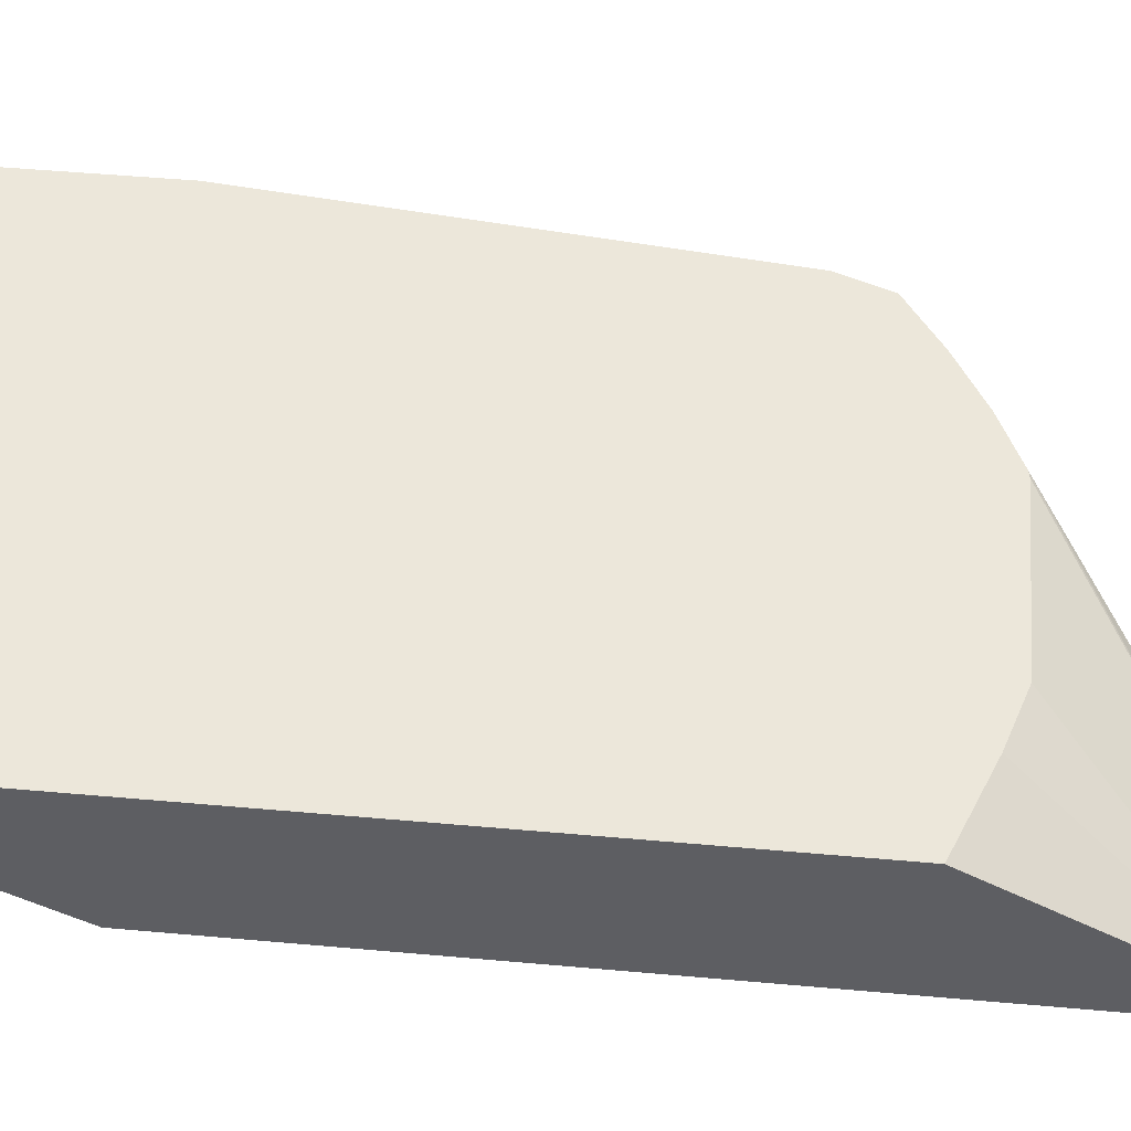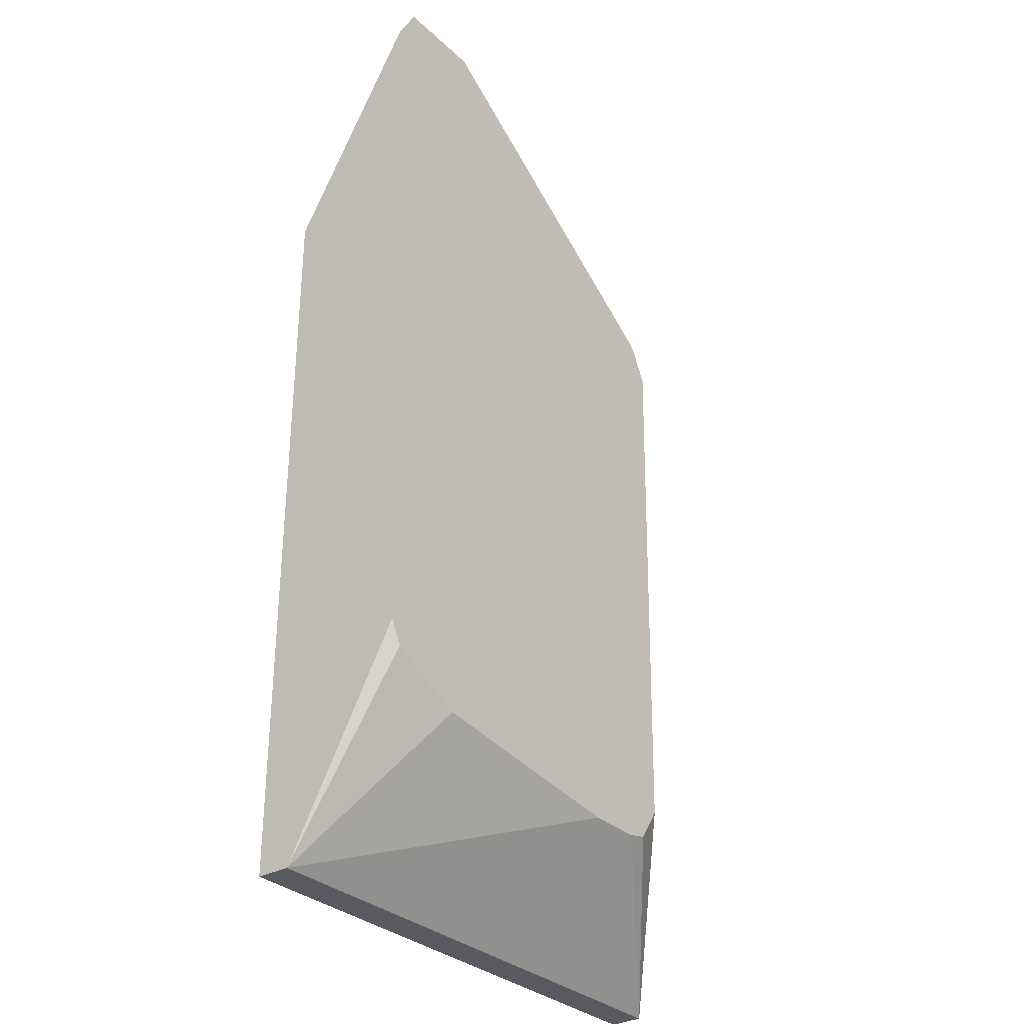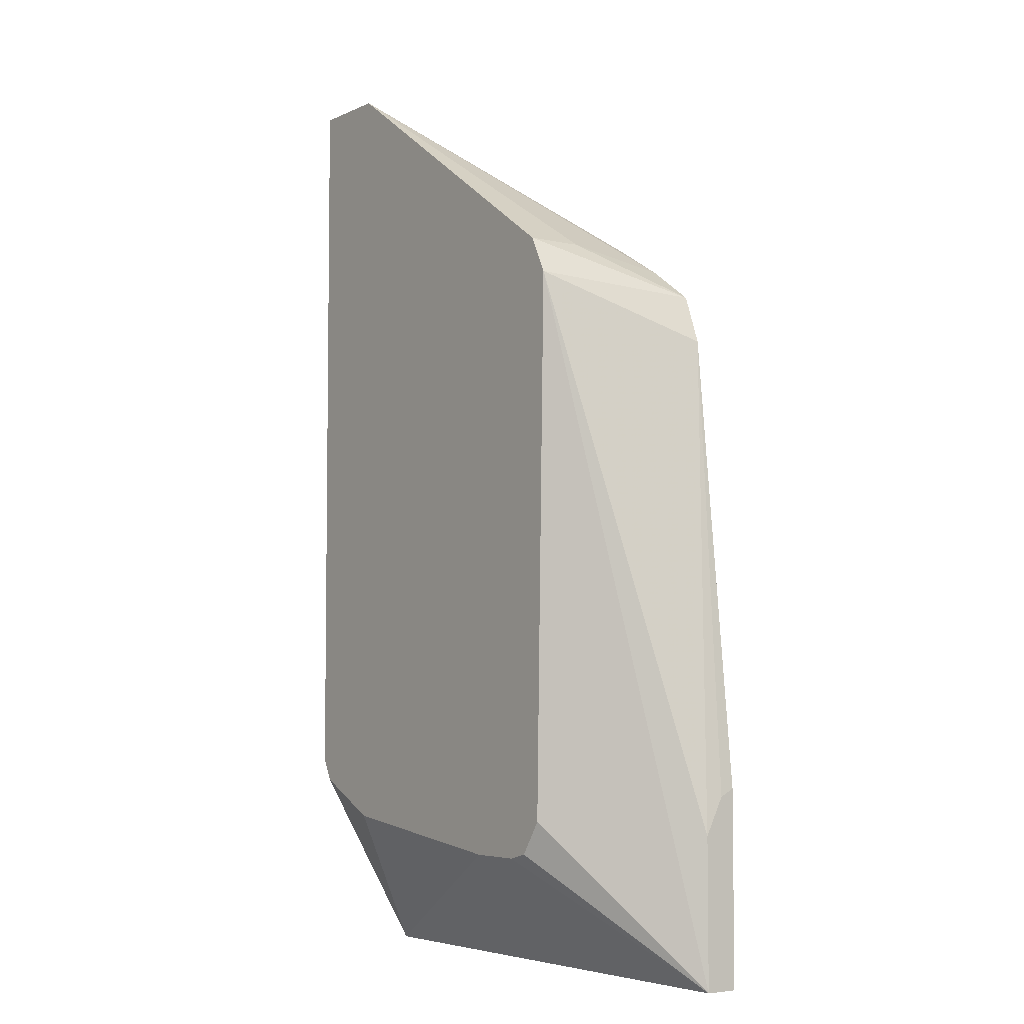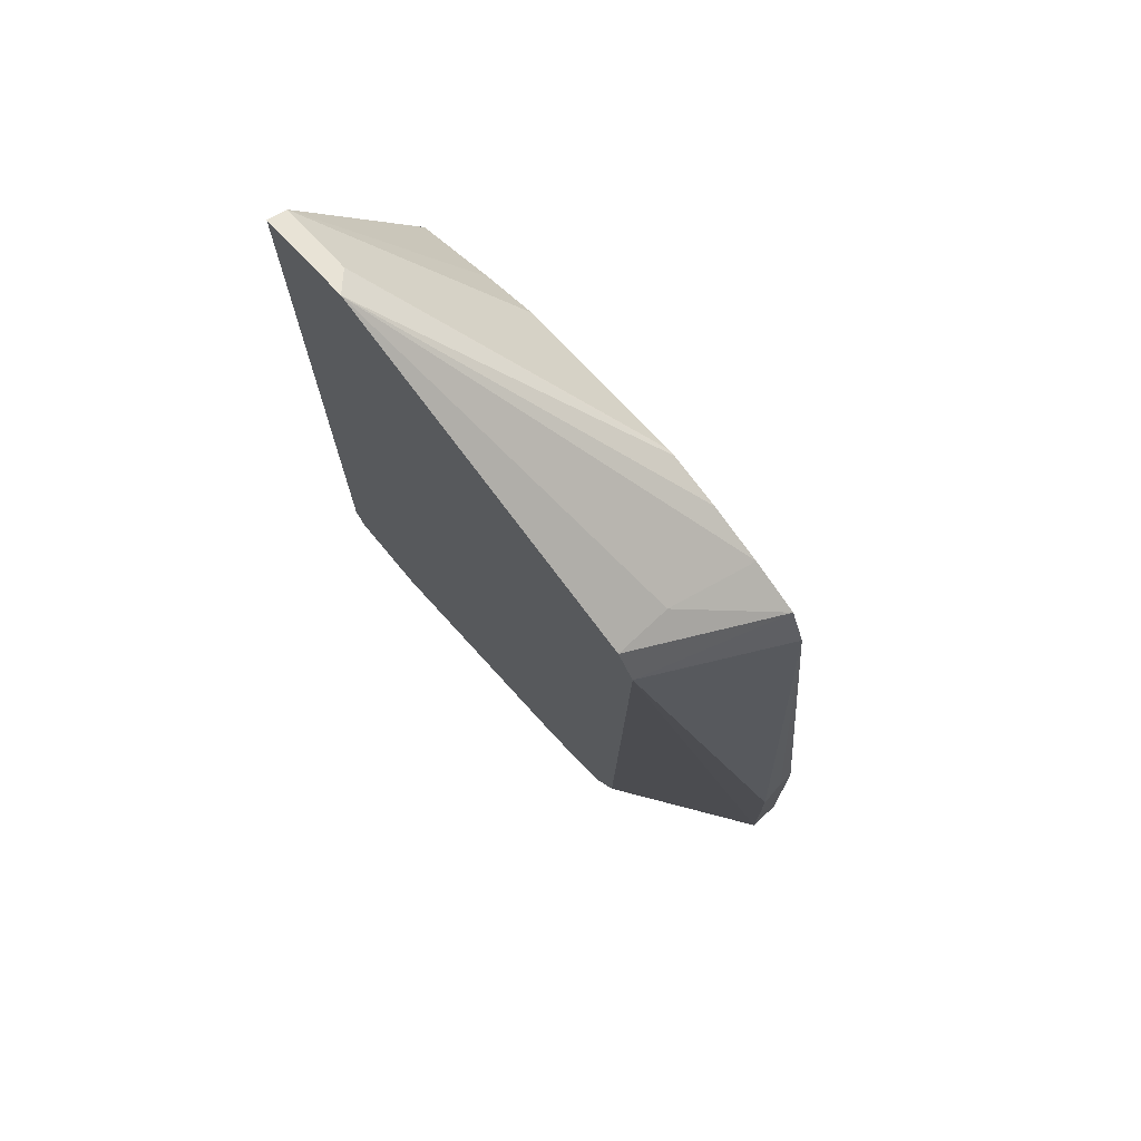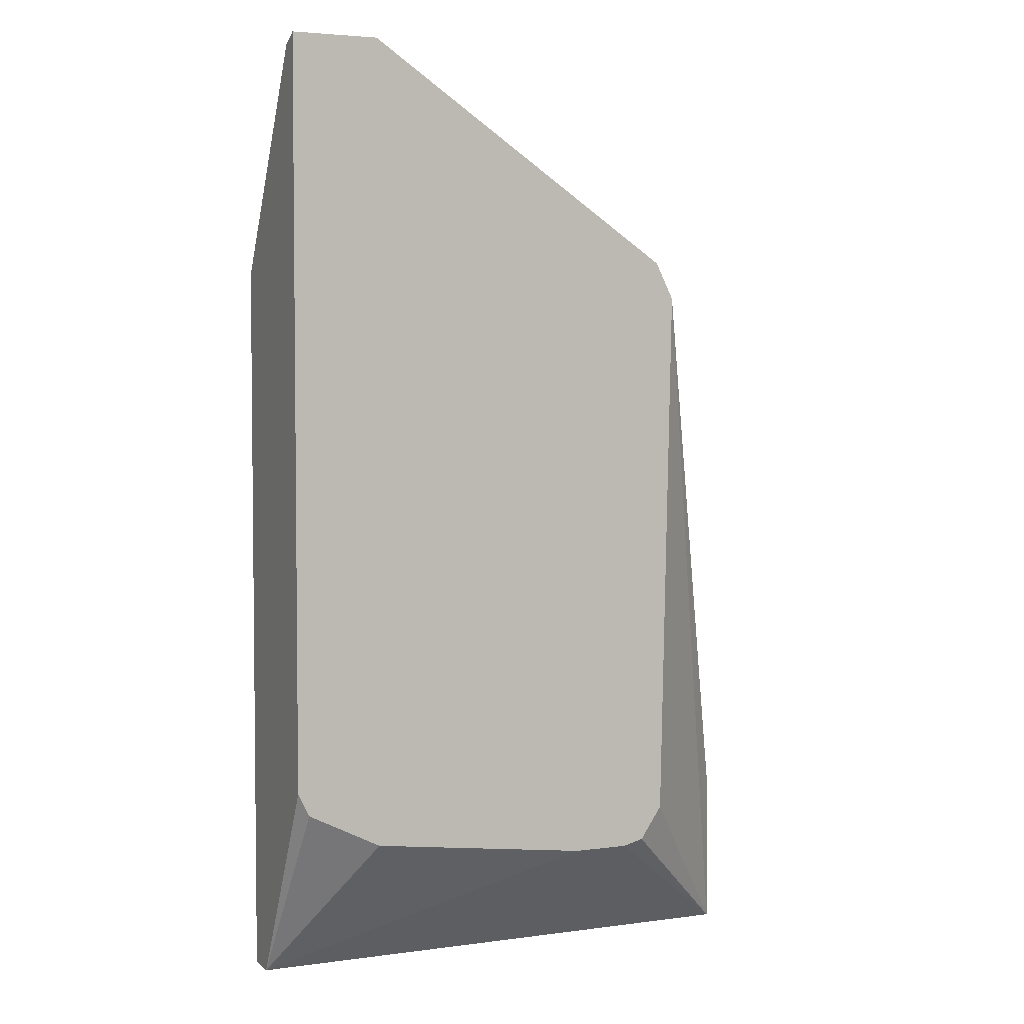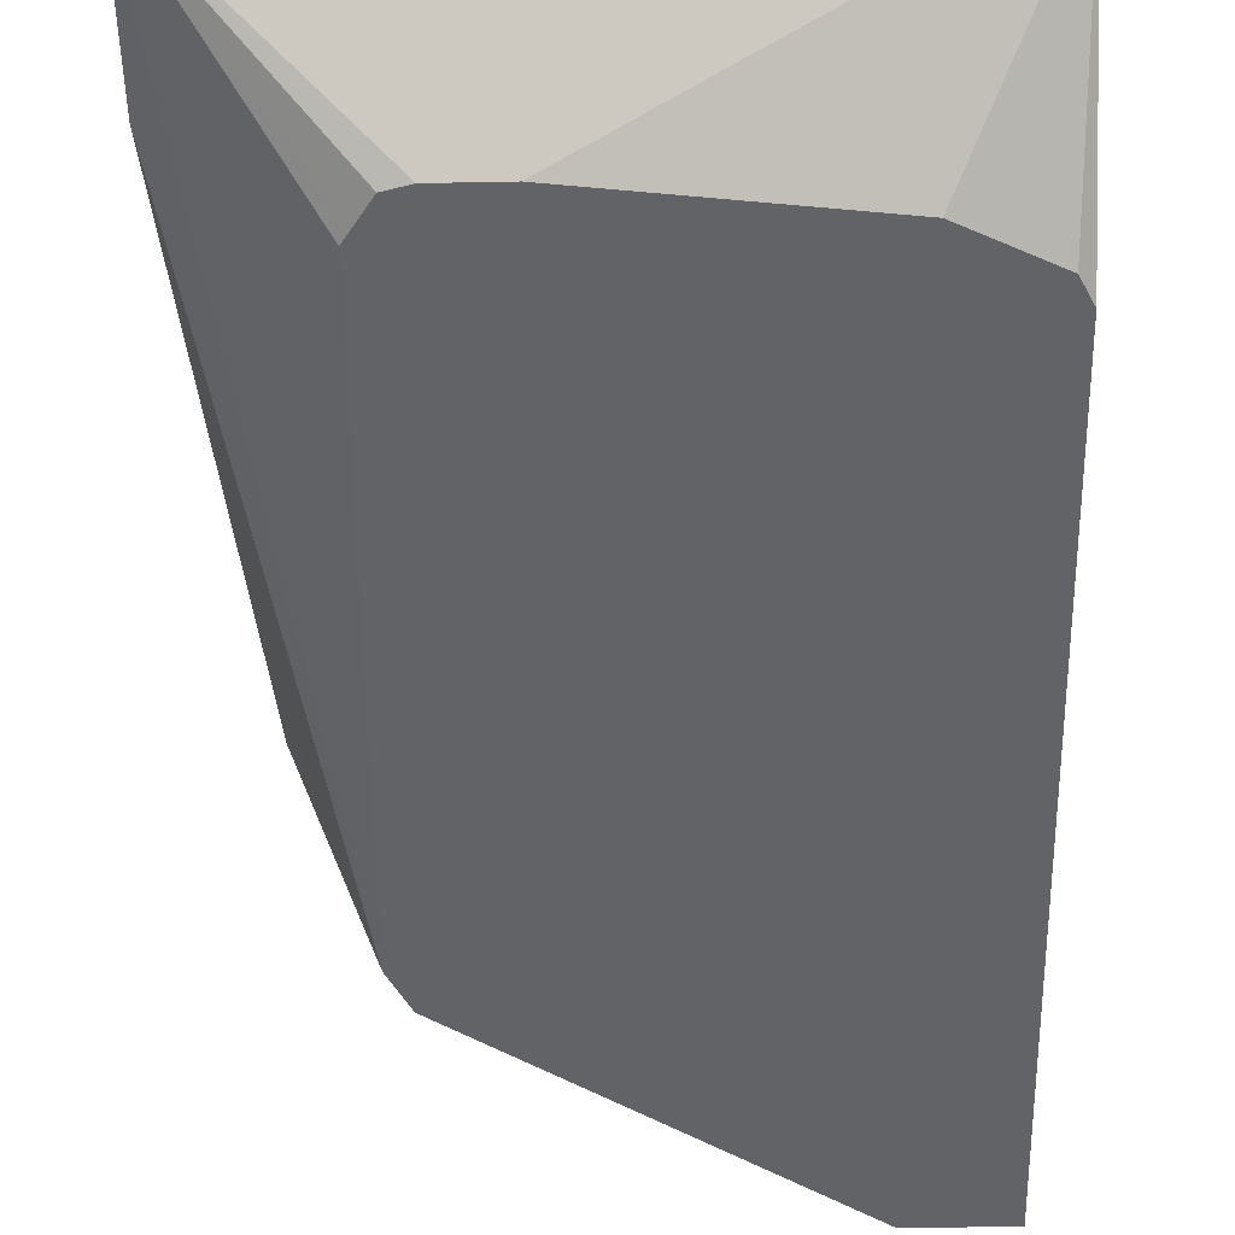
<metadata>
{"format":"obj","ext":"obj","renderer":"f3d","projection":"perspective","resolution":1024,"background":"white","views":[{"elev":50.3,"azim":95.6,"up":"+Z"},{"elev":-31.9,"azim":128.1,"up":"+Y"},{"elev":-4.9,"azim":-125.9,"up":"+Y"},{"elev":73.9,"azim":-133.2,"up":"+Y"},{"elev":3.9,"azim":155.7,"up":"+Y"},{"elev":-50.9,"azim":1.2,"up":"+Z"}]}
</metadata>
<code>
v 0.05322 0.3264 -0.1959
v 0.09977 0.3669 -0.2317
v 0.1066 0.3652 -0.2317
v 0.2232 0.3264 -0.1959
v 0.05322 0.3264 -0.1853
v 0.05322 0.3739 -0.1959
v 0.08903 0.552 -0.2317
v 0.09264 0.3775 -0.2317
v 0.09524 0.3736 -0.2317
v 0.1244 0.3652 -0.2317
v 0.2232 0.3264 -0.1853
v 0.1958 0.3739 -0.2317
v 0.2077 0.3799 -0.2317
v 0.2196 0.3858 -0.2317
v 0.2232 0.3931 -0.2317
v 0.05322 0.3881 -0.1853
v 0.05322 0.3857 -0.19
v 0.06795 0.5309 -0.1853
v 0.07347 0.5461 -0.1853
v 0.09487 0.5636 -0.2317
v 0.2232 0.5594 -0.1853
v 0.2232 0.6322 -0.2317
v 0.05322 0.3858 -0.1899
v 0.08923 0.557 -0.1853
v 0.09497 0.5638 -0.2137
v 0.09497 0.5638 -0.2317
v 0.2232 0.6291 -0.2255
v 0.1961 0.57 -0.1853
v 0.1956 0.6322 -0.2317
v 0.1064 0.567 -0.1853
v 0.2018 0.6291 -0.2255
v 0.1783 0.5755 -0.1853
v 0.1224 0.5745 -0.1853
v 0.1246 0.575 -0.1853
f 6 18 7
f 5 19 18
f 7 18 19
f 6 17 18
f 5 18 16
f 5 24 19
f 5 32 34
f 5 33 30
f 5 34 33
f 5 28 32
f 7 19 20
f 5 21 28
f 5 30 24
f 16 18 23
f 29 33 31
f 19 24 25
f 19 25 26
f 31 34 32
f 21 27 28
f 22 29 31
f 22 31 27
f 24 30 29
f 24 29 25
f 25 29 26
f 27 31 32
f 27 32 28
f 29 30 33
f 31 33 34
f 5 11 21
f 17 23 18
f 4 21 11
f 19 26 20
f 4 22 27
f 4 27 21
f 1 2 3
f 1 3 10
f 1 10 4
f 1 11 5
f 1 5 16
f 1 16 23
f 1 23 17
f 1 17 6
f 1 6 7
f 1 7 8
f 1 8 9
f 1 9 2
f 2 9 8
f 2 8 7
f 1 4 11
f 2 20 26
f 2 7 20
f 4 15 22
f 4 14 15
f 4 12 13
f 4 10 12
f 2 10 3
f 4 13 14
f 2 13 12
f 2 14 13
f 2 15 14
f 2 22 15
f 2 29 22
f 2 12 10
f 2 26 29

</code>
